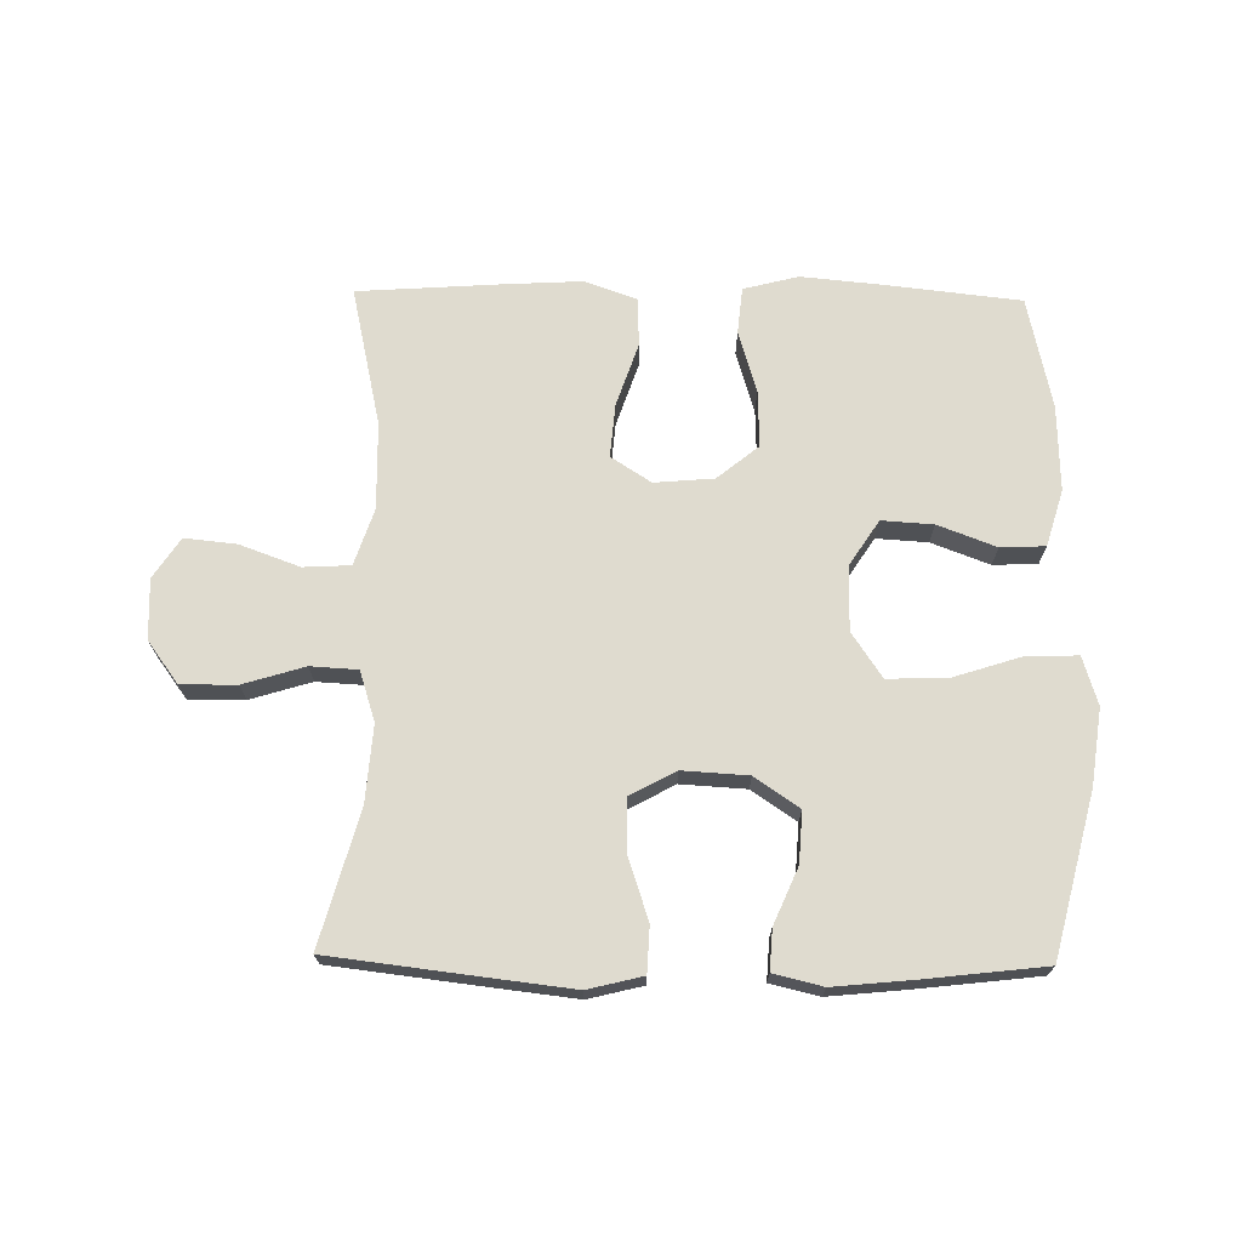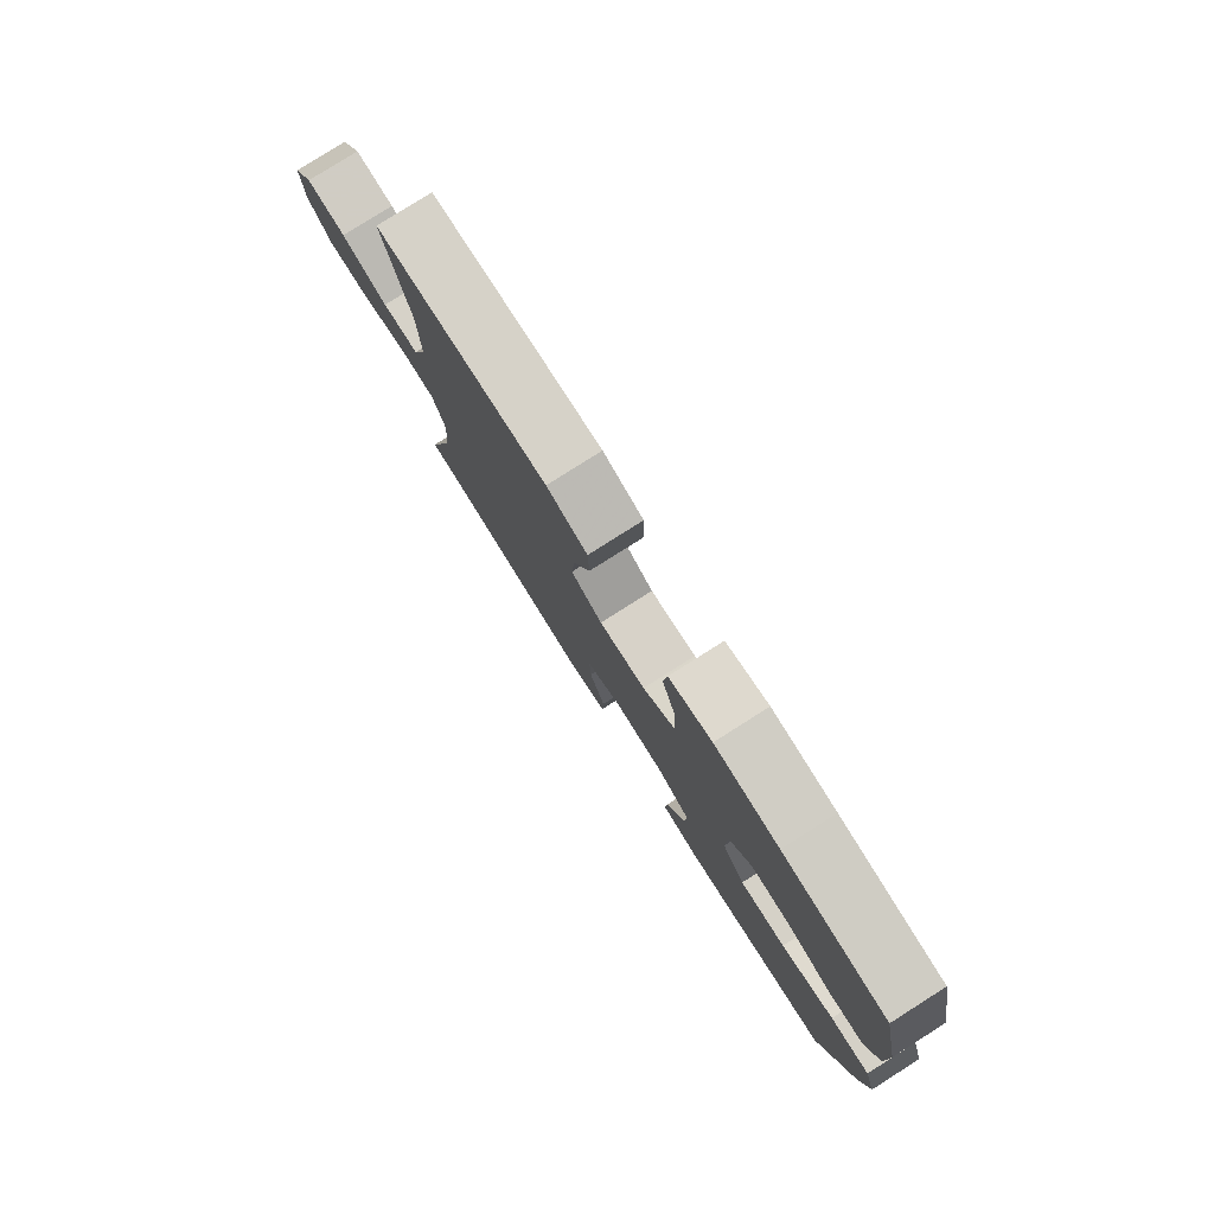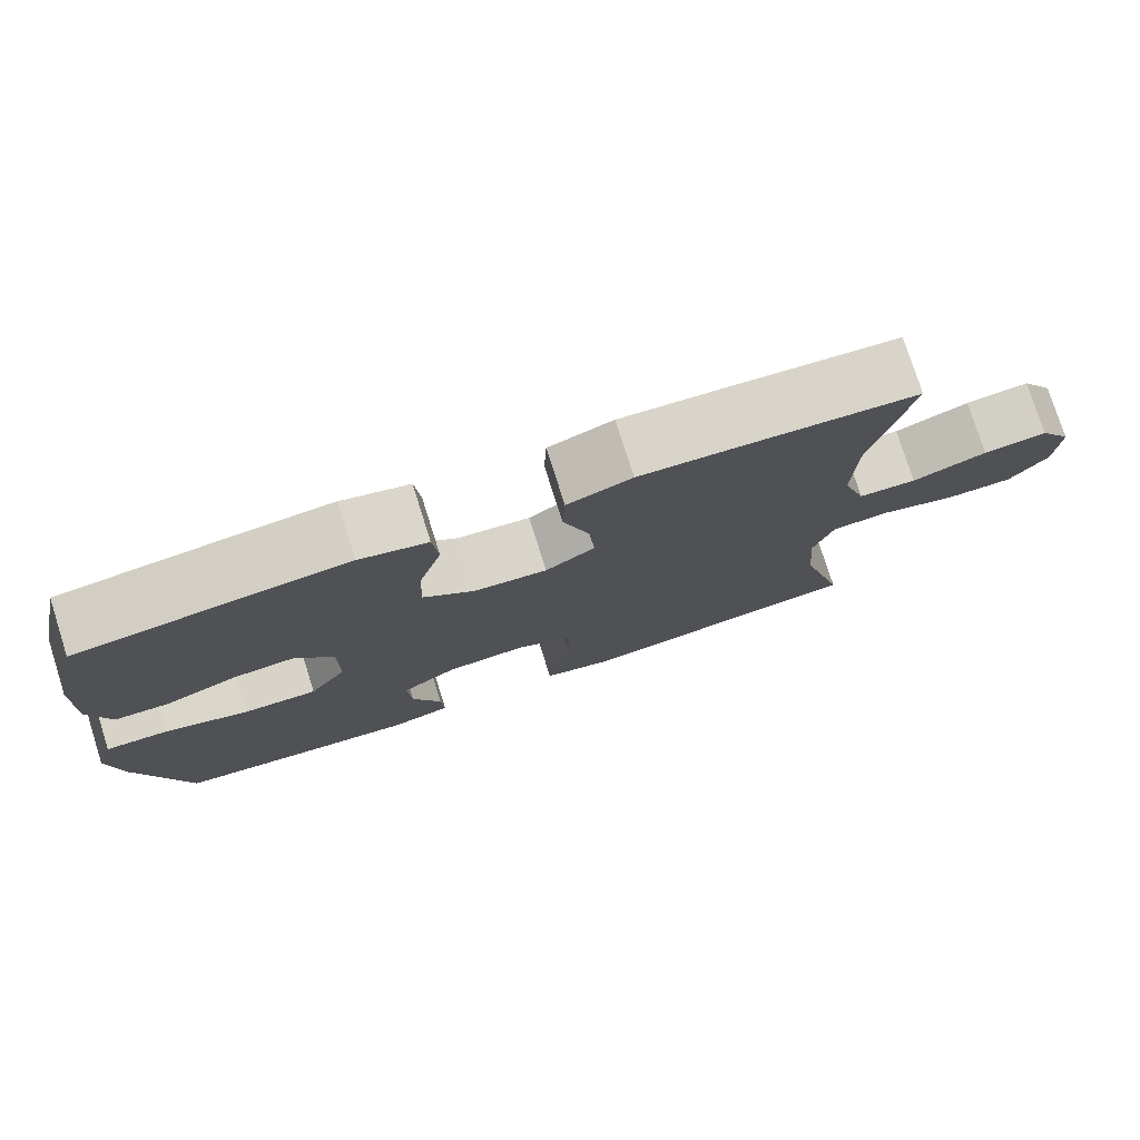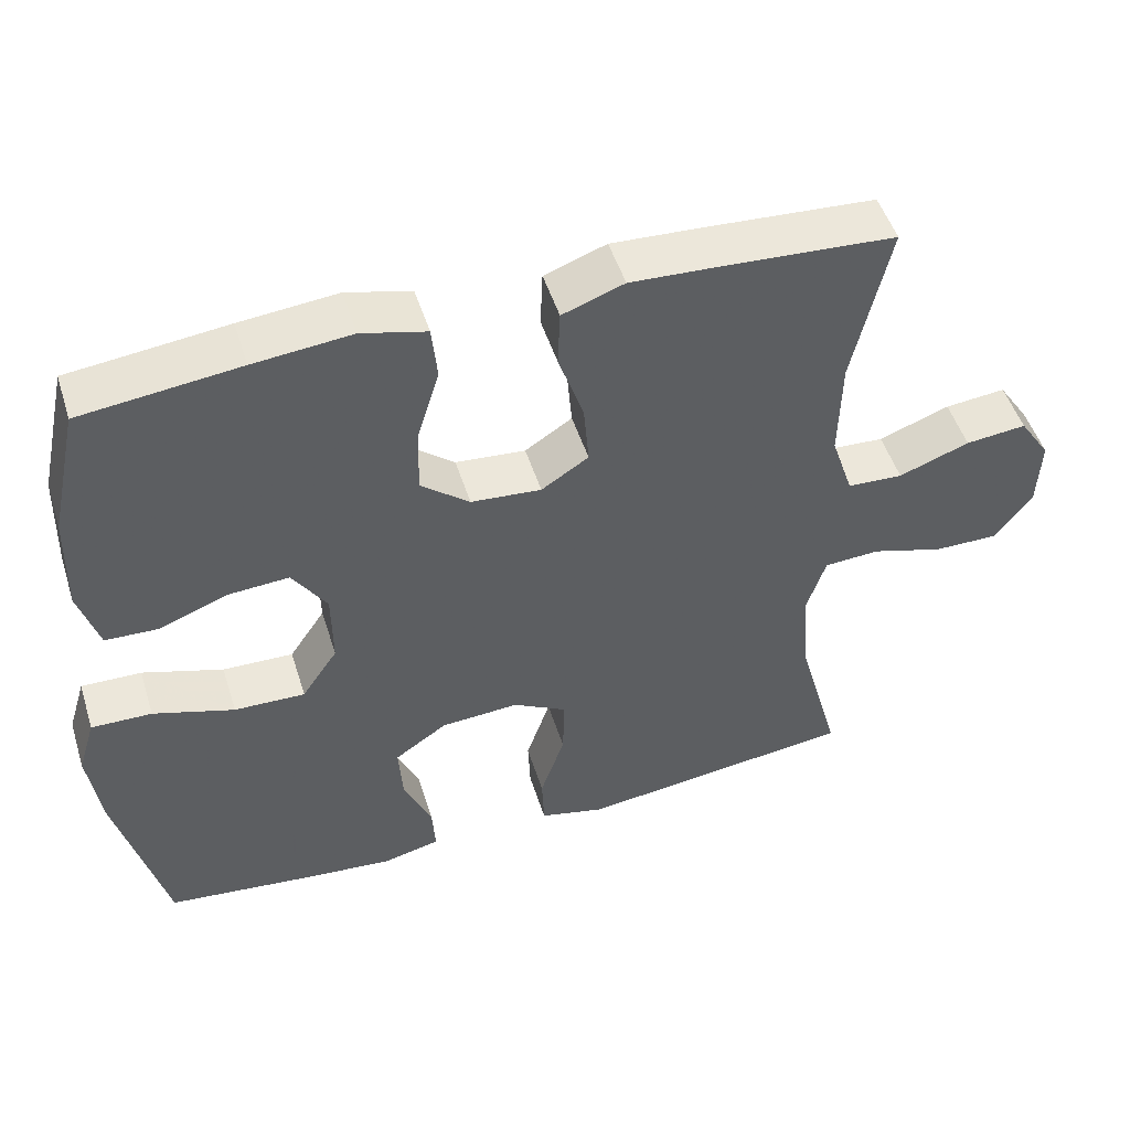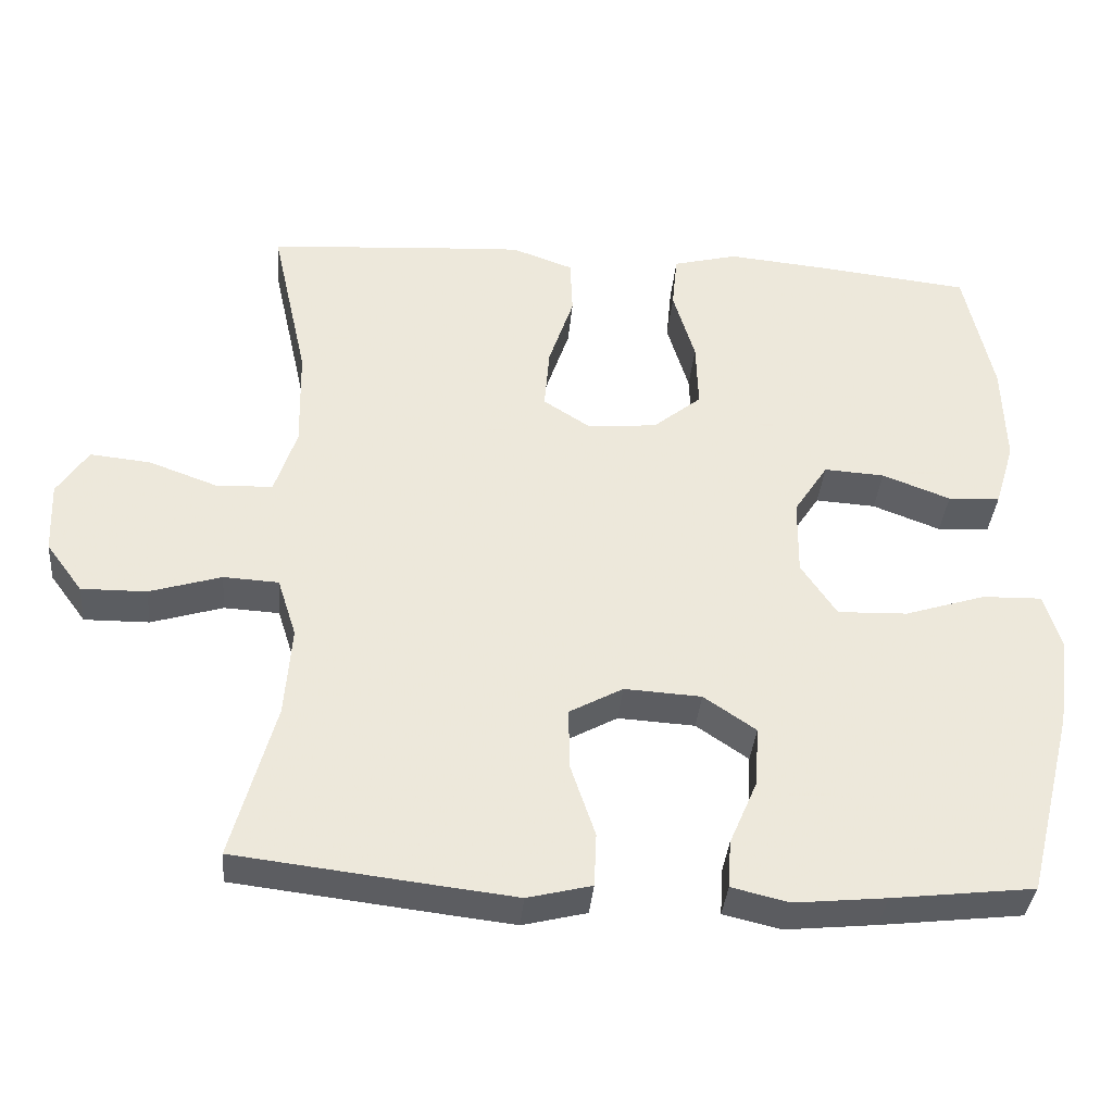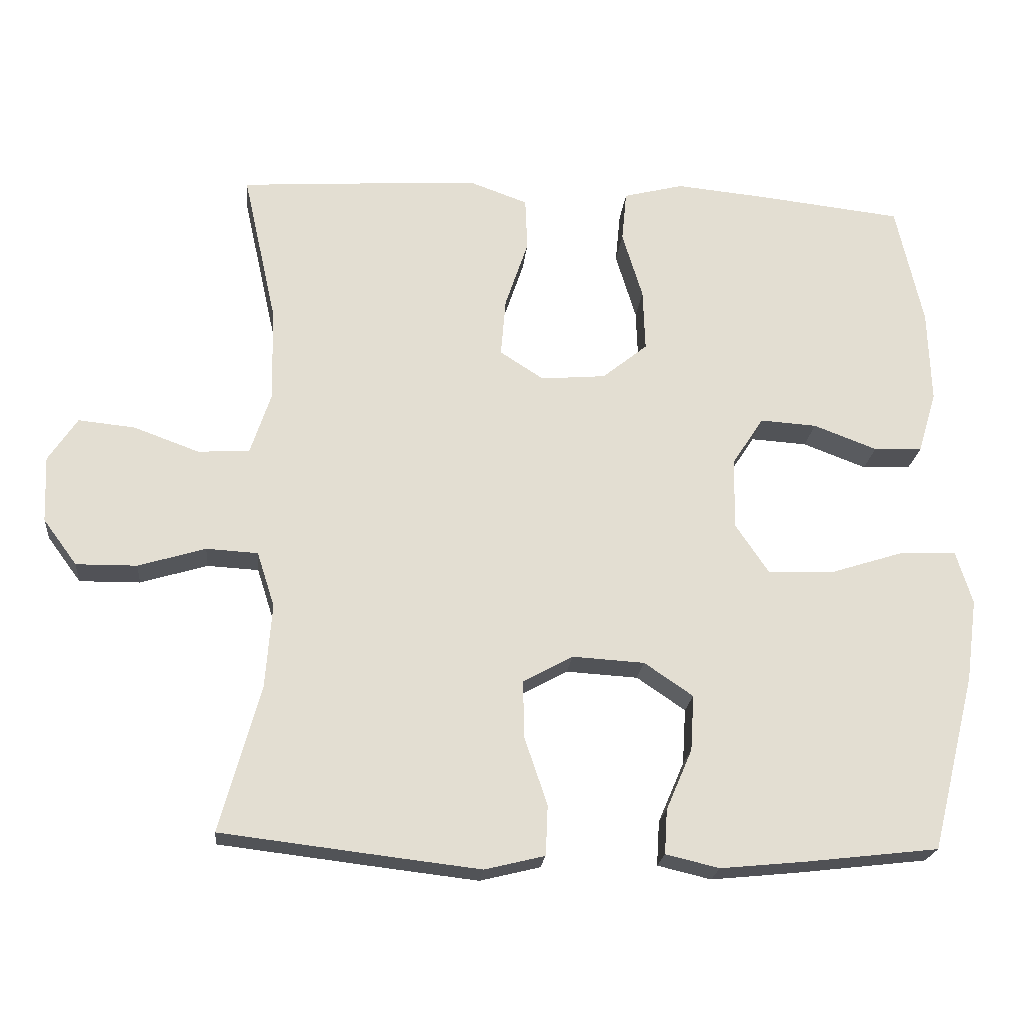
<metadata>
{"format":"obj","ext":"obj","renderer":"f3d","projection":"perspective","resolution":1024,"background":"white","views":[{"elev":70.3,"azim":-179.1,"up":"+Y"},{"elev":79.9,"azim":-122.3,"up":"+Z"},{"elev":77.2,"azim":-17.6,"up":"+Z"},{"elev":49.9,"azim":-17.4,"up":"+Z"},{"elev":-36.3,"azim":175.0,"up":"+Z"},{"elev":-21.7,"azim":174.4,"up":"+Z"}]}
</metadata>
<code>
v -0.5 0.07 -0.5
v -0.563 0.07 -0.25
v -0.579 0.07 -0.133
v -0.556 0.07 -0.058
v -0.477 0.07 -0.06
v -0.371 0.07 -0.094
v -0.278 0.07 -0.097
v -0.231 0.07 -0.027
v -0.232 0.07 0.074
v -0.277 0.07 0.143
v -0.357 0.07 0.138
v -0.447 0.07 0.104
v -0.516 0.07 0.107
v -0.542 0.07 0.194
v -0.538 0.07 0.327
v -0.5 0.07 0.5
v -0.293 0.07 0.523
v -0.165 0.07 0.535
v -0.08 0.07 0.513
v -0.073 0.07 0.441
v -0.102 0.07 0.345
v -0.105 0.07 0.257
v -0.041 0.07 0.205
v 0.051 0.07 0.197
v 0.113 0.07 0.237
v 0.106 0.07 0.32
v 0.073 0.07 0.418
v 0.076 0.07 0.493
v 0.157 0.07 0.522
v 0.282 0.07 0.515
v 0.5 0.07 0.5
v 0.452 0.07 0.284
v 0.449 0.07 0.15
v 0.478 0.07 0.062
v 0.551 0.07 0.058
v 0.644 0.07 0.092
v 0.724 0.07 0.1
v 0.765 0.07 0.038
v 0.761 0.07 -0.056
v 0.713 0.07 -0.121
v 0.627 0.07 -0.12
v 0.532 0.07 -0.091
v 0.459 0.07 -0.095
v 0.434 0.07 -0.173
v 0.443 0.07 -0.292
v 0.5 0.07 -0.5
v 0.265 0.07 -0.528
v 0.135 0.07 -0.543
v 0.05 0.07 -0.522
v 0.047 0.07 -0.451
v 0.079 0.07 -0.356
v 0.081 0.07 -0.274
v 0.01 0.07 -0.235
v -0.092 0.07 -0.241
v -0.161 0.07 -0.288
v -0.156 0.07 -0.367
v -0.119 0.07 -0.453
v -0.115 0.07 -0.516
v -0.191 0.07 -0.534
v -0.312 0.07 -0.522
v -0.5 0 -0.5
v -0.563 0 -0.25
v -0.579 0 -0.133
v -0.556 0 -0.058
v -0.477 0 -0.06
v -0.371 0 -0.094
v -0.278 0 -0.097
v -0.231 0 -0.027
v -0.232 0 0.074
v -0.277 0 0.143
v -0.357 0 0.138
v -0.447 0 0.104
v -0.516 0 0.107
v -0.542 0 0.194
v -0.538 0 0.327
v -0.5 0 0.5
v -0.293 0 0.523
v -0.165 0 0.535
v -0.08 0 0.513
v -0.073 0 0.441
v -0.102 0 0.345
v -0.105 0 0.257
v -0.041 0 0.205
v 0.051 0 0.197
v 0.113 0 0.237
v 0.106 0 0.32
v 0.073 0 0.418
v 0.076 0 0.493
v 0.157 0 0.522
v 0.282 0 0.515
v 0.5 0 0.5
v 0.452 0 0.284
v 0.449 0 0.15
v 0.478 0 0.062
v 0.551 0 0.058
v 0.644 0 0.092
v 0.724 0 0.1
v 0.765 0 0.038
v 0.761 0 -0.056
v 0.713 0 -0.121
v 0.627 0 -0.12
v 0.532 0 -0.091
v 0.459 0 -0.095
v 0.434 0 -0.173
v 0.443 0 -0.292
v 0.5 0 -0.5
v 0.265 0 -0.528
v 0.135 0 -0.543
v 0.05 0 -0.522
v 0.047 0 -0.451
v 0.079 0 -0.356
v 0.081 0 -0.274
v 0.01 0 -0.235
v -0.092 0 -0.241
v -0.161 0 -0.288
v -0.156 0 -0.367
v -0.119 0 -0.453
v -0.115 0 -0.516
v -0.191 0 -0.534
v -0.312 0 -0.522
f 4 5 6
f 3 4 6
f 2 3 6
f 1 2 6
f 60 1 6
f 59 60 6
f 58 59 6
f 57 58 6
f 56 57 6
f 55 56 6 7
f 54 55 7 8
f 53 54 8 9
f 52 53 9 10
f 49 50 51
f 48 49 51
f 47 48 51
f 46 47 51
f 45 46 51
f 44 45 51 52
f 43 44 52 10
f 40 41 42
f 39 40 42
f 38 39 42
f 37 38 42
f 36 37 42
f 35 36 42
f 34 35 42 43
f 33 34 43 10
f 30 31 32
f 29 30 32
f 28 29 32
f 27 28 32
f 26 27 32
f 25 26 32 33
f 24 25 33
f 23 24 33 10
f 19 20 21
f 18 19 21
f 17 18 21
f 16 17 21
f 15 16 21
f 14 15 21
f 13 14 21
f 12 13 21
f 11 12 21
f 11 21 22
f 10 11 22 23
f 66 65 64
f 66 64 63
f 66 63 62
f 66 62 61
f 66 61 120
f 66 120 119
f 66 119 118
f 66 118 117
f 66 117 116
f 67 66 116 115
f 68 67 115 114
f 69 68 114 113
f 70 69 113 112
f 111 110 109
f 111 109 108
f 111 108 107
f 111 107 106
f 111 106 105
f 112 111 105 104
f 70 112 104 103
f 102 101 100
f 102 100 99
f 102 99 98
f 102 98 97
f 102 97 96
f 102 96 95
f 103 102 95 94
f 70 103 94 93
f 92 91 90
f 92 90 89
f 92 89 88
f 92 88 87
f 92 87 86
f 93 92 86 85
f 93 85 84
f 70 93 84 83
f 81 80 79
f 81 79 78
f 81 78 77
f 81 77 76
f 81 76 75
f 81 75 74
f 81 74 73
f 81 73 72
f 81 72 71
f 82 81 71
f 83 82 71 70
f 1 61 62 2
f 2 62 63 3
f 3 63 64 4
f 4 64 65 5
f 5 65 66 6
f 6 66 67 7
f 7 67 68 8
f 8 68 69 9
f 9 69 70 10
f 10 70 71 11
f 11 71 72 12
f 12 72 73 13
f 13 73 74 14
f 14 74 75 15
f 15 75 76 16
f 16 76 77 17
f 17 77 78 18
f 18 78 79 19
f 19 79 80 20
f 20 80 81 21
f 21 81 82 22
f 22 82 83 23
f 23 83 84 24
f 24 84 85 25
f 25 85 86 26
f 26 86 87 27
f 27 87 88 28
f 28 88 89 29
f 29 89 90 30
f 30 90 91 31
f 31 91 92 32
f 32 92 93 33
f 33 93 94 34
f 34 94 95 35
f 35 95 96 36
f 36 96 97 37
f 37 97 98 38
f 38 98 99 39
f 39 99 100 40
f 40 100 101 41
f 41 101 102 42
f 42 102 103 43
f 43 103 104 44
f 44 104 105 45
f 45 105 106 46
f 46 106 107 47
f 47 107 108 48
f 48 108 109 49
f 49 109 110 50
f 50 110 111 51
f 51 111 112 52
f 52 112 113 53
f 53 113 114 54
f 54 114 115 55
f 55 115 116 56
f 56 116 117 57
f 57 117 118 58
f 58 118 119 59
f 59 119 120 60
f 60 120 61 1

</code>
